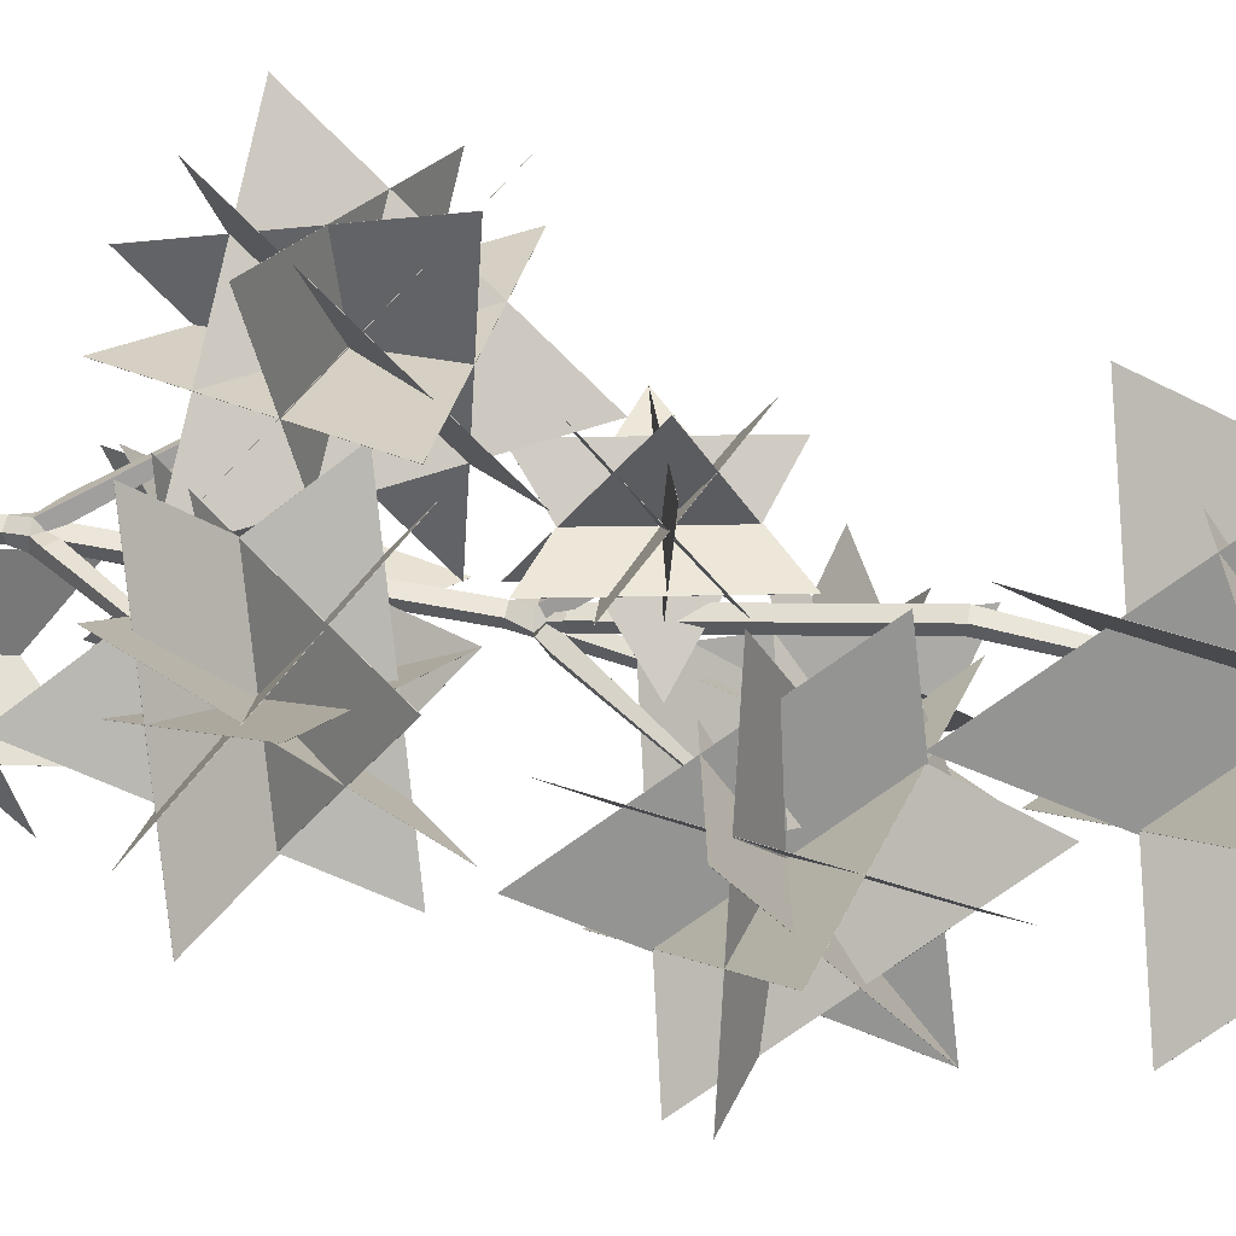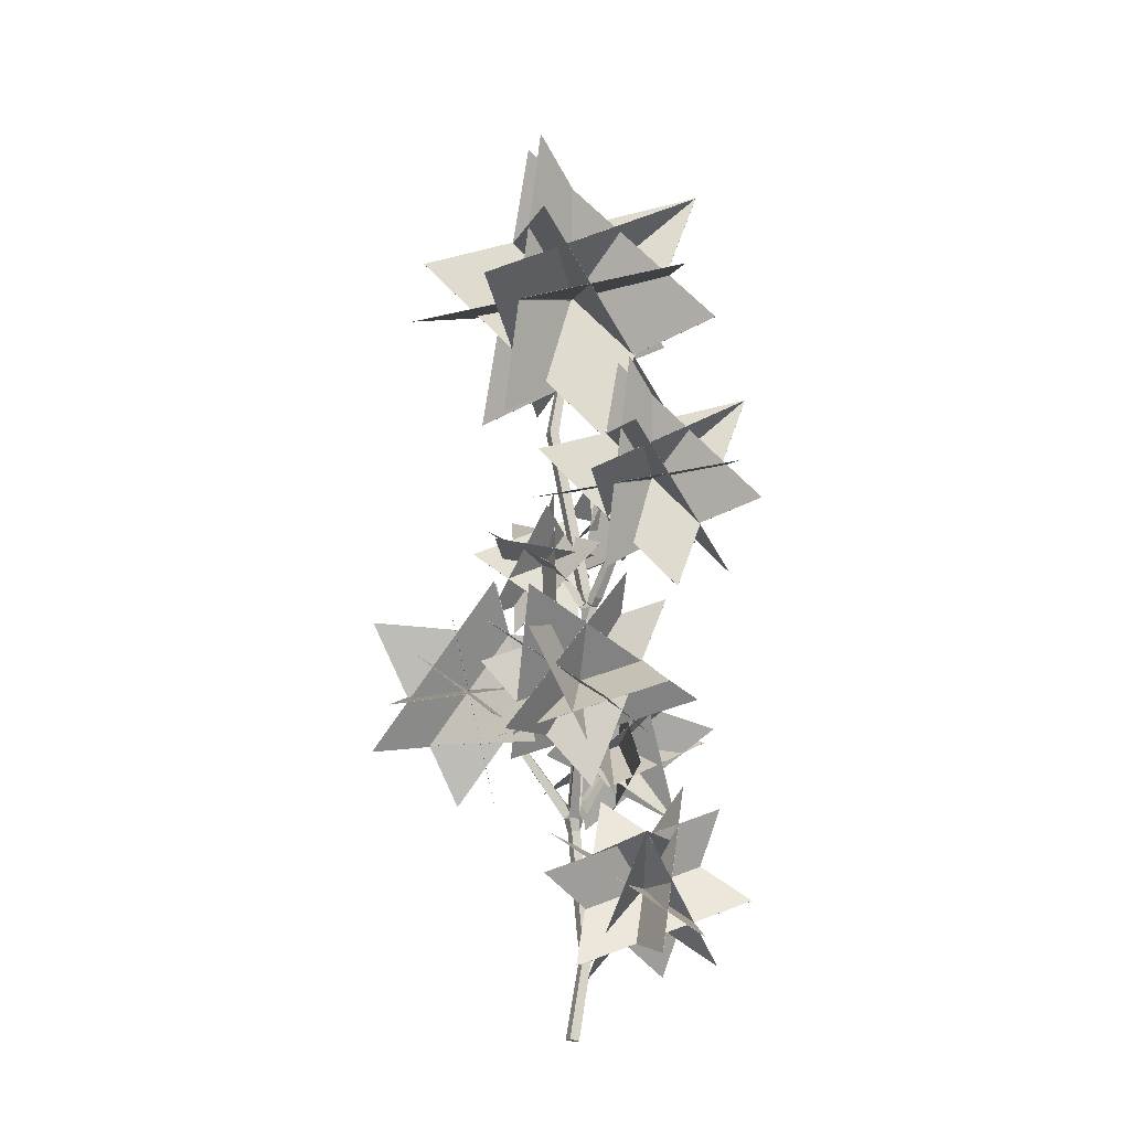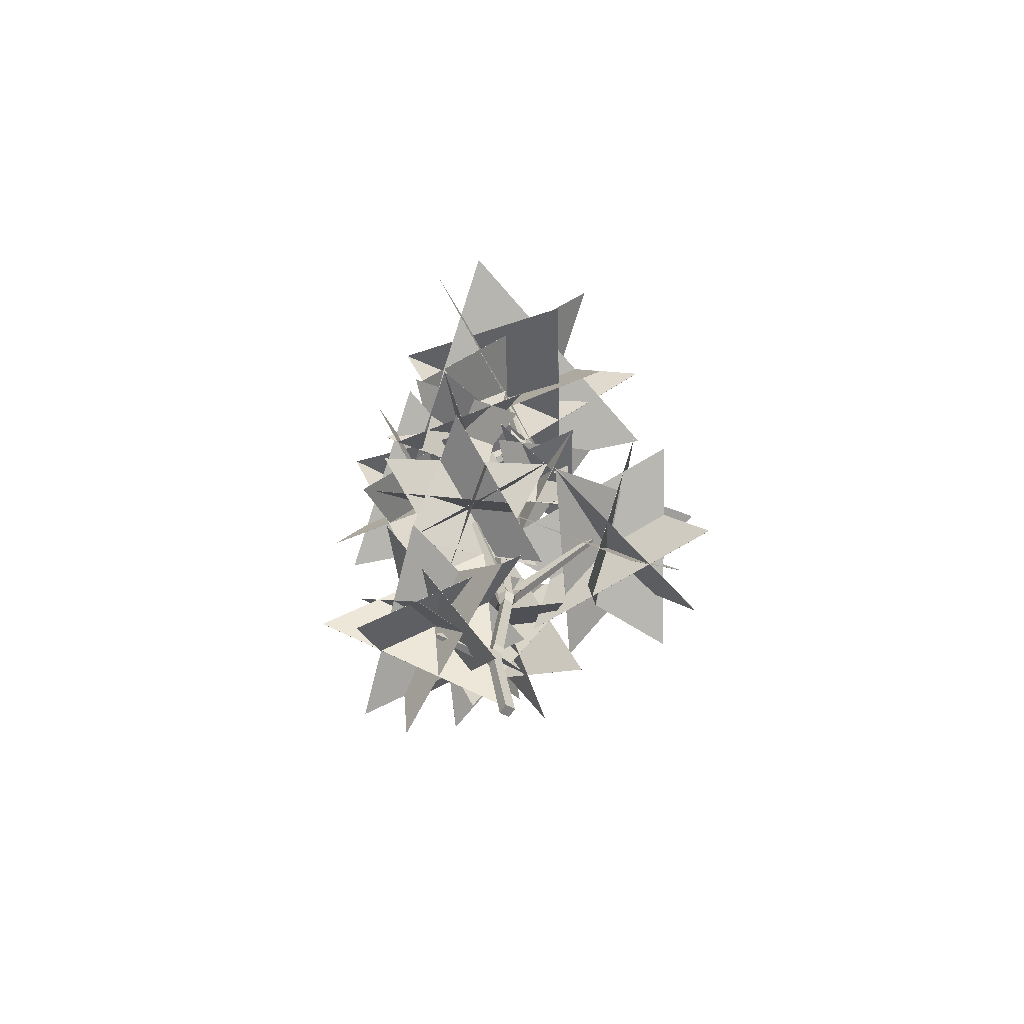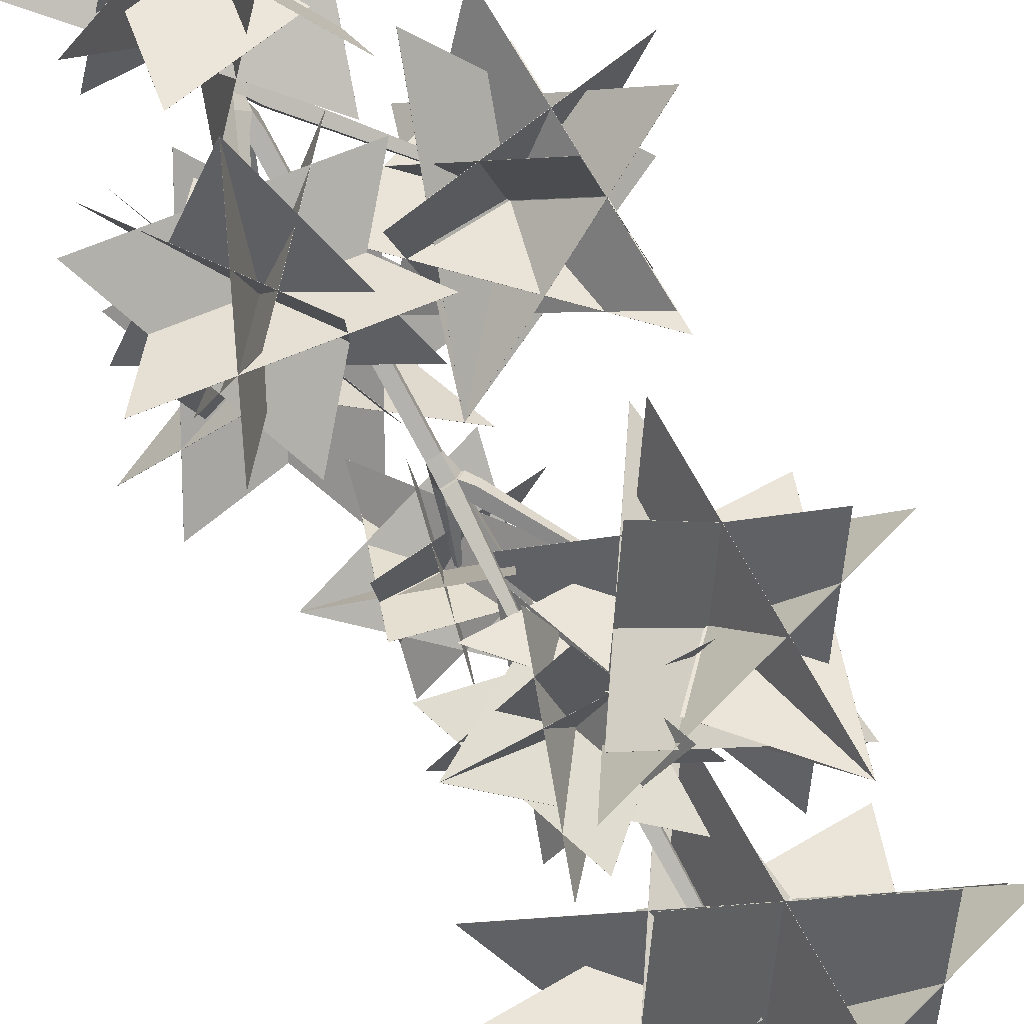
<metadata>
{"format":"obj","ext":"obj","renderer":"f3d","projection":"perspective","resolution":1024,"background":"white","views":[{"elev":56.4,"azim":98.7,"up":"+Z"},{"elev":-16.5,"azim":65.5,"up":"+Y"},{"elev":-65.3,"azim":-122.5,"up":"+Y"},{"elev":-76.0,"azim":28.4,"up":"+Z"}]}
</metadata>
<code>
o SmallTree.000_Cube.000
v 2.259 4.176 -1.556
v 2.198 4.1 -1.149
v 2.427 3.763 -1.752
v 1.618 12.36 -1.052
v 1.594 11.83 -0.768
v 1.644 11.8 -0.4007
v 1.622 12.4 -0.4589
v 1.647 23.71 -1.388
v 1.655 23.65 -1.938
v 1.711 4.122 -1.715
v 1.981 3.743 -2.039
v 1.668 3.145 -1.641
v 7.207 17.64 1.335
v 6.998 17.83 1.262
v 2.307 12.31 -0.2135
v 2.728 11.93 -0.06667
v 2.21 35.38 1.011
v 2.21 25.24 -1.18
v 2.21 25.36 -1.755
v 2.21 35.39 0.4231
v 2.192 44.26 -1.007
v 2.193 44.32 -0.6832
v 1.864 44.26 -1.006
v 1.865 44.32 -0.6831
v 2.178 3.21 -1.098
v 1.659 4.108 -1.132
v 1.655 3.21 -1.098
v 3.515 6.425 -4.145
v 3.724 6.425 -4.009
v 3.811 6.233 -4.143
v 3.602 6.233 -4.279
v 7.094 17.83 0.9876
v 7.302 17.64 1.06
v 0.2884 15.61 -3.792
v 0.5518 15.61 -3.915
v 0.458 15.42 -4.115
v 0.1945 15.42 -3.992
v -1.107 19.32 3.785
v -1.343 19.32 3.615
v -1.484 19.15 3.809
v -1.247 19.15 3.979
v 0.8376 27.36 -0.03234
v 0.7016 27.36 -0.128
v 0.6217 27.27 -0.01439
v 0.7577 27.27 0.08129
v 6.16 30.84 -3.196
v 6.213 30.84 -3.038
v 6.343 30.75 -3.081
v 6.29 30.75 -3.239
v 1.433 24.42 -1.486
v 1.65 24.55 -2.081
v 2.336 11.5 -0.2253
v 2.027 11.85 -0.39
v 1.838 11.5 -0.1128
v 1.432 11.49 -0.454
v 2.232 24.5 -2.121
v 2.182 23.65 -1.937
v 1.958 24.8 -1.975
v 1.677 24.79 -1.791
v 2.185 24.8 -1.743
v 1.649 24.66 -1.315
v 1.823 24.49 -1.148
v 1.406 24.48 -1.439
v 1.647 24.77 -1.782
v 1.622 -1.237 -0.8843
v 1.622 -1.135 -0.3055
v 2.067 24.76 -1.461
v 2.137 24.75 -1.46
v 2.418 24.47 -1.597
v 2.28 24.56 -2.14
v 2.511 24.5 -1.631
v 2.152 24.76 -1.499
v 1.938 24.8 -1.993
v 1.814 12.72 -1.571
v 2.144 12.25 -1.053
v 1.779 11.92 -1.646
v 1.66 24.61 -2.172
v 2.246 24.56 -2.158
v 2.166 24.8 -1.801
v 1.666 24.79 -1.82
v 2.21 -1.237 -0.8843
v 2.21 -1.135 -0.3055
v 1.643 10.78 -0.98
v 1.645 10.76 -0.4306
v 1.441 11.48 -1.032
v 2.193 3.103 -1.618
v 2.187 10.73 -0.4437
v 2.196 23.69 -1.417
v 1.874 24.4 -1.208
v 2.519 11.48 -0.7371
v 2.188 10.81 -0.9851
v 1.932 11.47 -1.264
v 2.172 11.8 -0.9386
v 1.833 31.69 -4.585
v 1.999 31.69 -4.585
v 1.999 31.63 -4.74
v 1.833 31.63 -4.74
v 1.247 11.92 -1.397
v 1.092 12.34 -1.726
v 2.004 4.543 -2.124
v 0.9695 12.5 0.1507
v 1.158 12.03 -0.1115
v 1.622 4.703 -1.043
v 1.622 4.764 -1.628
v 2.21 4.764 -1.628
v 1.676 24.91 -0.8583
v 1.959 25.24 -1.26
v 2.21 12.92 -1.09
v 2.21 12.4 -0.4589
v 1.478 25.24 -1.598
v 2.5 12.31 -0.7685
v 1.622 25.24 -1.18
v 1.622 35.38 1.011
v 2.673 24.96 -2.269
v 2.214 25.29 -2.118
v 2.398 25.29 -1.559
v 2.857 24.96 -1.711
v 2.21 25.36 -1.859
v 1.622 25.36 -1.755
v 1.622 35.39 0.4235
v 1.622 25.36 -1.859
v 2.497 4.543 -1.804
v 1.918 12.36 -0.1607
v 1.729 12.83 0.1015
v 2.702 4.092 -2.12
v 1.252 12.83 -0.242
v 1.282 12.72 -1.321
v 0.6107 34.34 0.02629
v 7.011 31.5 -5.67
v -1.725 30.91 -7.958
v -0.1567 36.21 -7.226
v 2.691 27.65 -6.857
v 3.45 32.98 0.3895
v -1.083 36.08 -2.744
v 1.812 27.54 -2.391
v 5.318 33.25 -8.44
v 3.952 37.1 -4.658
v 3.6 28.87 -0.9623
v 3.567 29.02 -8.303
v 5.255 35.85 -2.659
v -2.833 31.85 -2.607
v -2.149 29.83 -2.524
v 6.706 31.57 -2.482
v 1.356 35.54 -8.573
v 0.6105 34.33 0.02841
v -1.723 30.9 -7.959
v 7.011 31.5 -5.668
v -0.152 36.21 -7.227
v 3.455 32.98 0.3879
v 2.696 27.65 -6.859
v -1.086 36.08 -2.747
v 5.314 33.24 -8.443
v 1.809 27.54 -2.394
v 3.956 37.09 -4.661
v 3.603 28.87 -0.9656
v 3.565 29.02 -8.307
v -2.835 31.85 -2.611
v 5.253 35.86 -2.663
v -2.148 29.83 -2.527
v 1.357 35.53 -8.576
v 6.707 31.57 -2.486
v 4.476 34.7 -1.547
v -3.766 47.97 7.316
v 5.585 51.49 -7.674
v -3.02 44.78 -9.718
v 5.729 53.59 3.26
v 3.279 35.84 4.538
v 1.852 37.3 -7.884
v 10.51 46.13 5.143
v -6.39 50.57 0.9803
v -7.061 39.97 -2.186
v 7.696 42.51 7.738
v 1.643 54.66 2.325
v -5.284 38.09 2.499
v 9.885 41.39 -6.539
v 11.93 43.47 -3.459
v -0.9434 42.52 9.03
v -4.968 47.92 -7.622
v 4.484 34.7 -1.542
v 5.588 51.5 -7.667
v -3.757 47.97 7.322
v -3.029 44.78 -9.713
v 3.27 35.85 4.542
v 5.72 53.6 3.265
v 1.855 37.3 -7.89
v -6.387 50.58 0.9733
v 10.51 46.14 5.136
v -7.066 39.98 -2.181
v 7.691 42.52 7.743
v 1.637 54.66 2.317
v 9.879 41.39 -6.547
v -5.29 38.09 2.491
v 11.93 43.48 -3.456
v -4.967 47.93 -7.619
v -0.9415 42.53 9.033
v 8.514 24.49 -4.371
v 2.61 34 1.979
v 9.309 36.52 -8.76
v 3.144 31.71 -10.22
v 9.412 38.03 -0.9267
v 7.657 25.31 -0.01164
v 6.634 26.35 -8.91
v 12.84 32.68 0.4224
v 0.7299 35.86 -2.56
v 0.2494 28.27 -4.829
v 10.82 30.09 2.281
v 6.485 38.79 -1.597
v 1.522 26.92 -1.472
v 12.39 29.28 -7.947
v 13.86 30.78 -5.74
v 4.632 30.09 3.207
v 1.748 33.96 -8.723
v 8.52 24.49 -4.367
v 9.311 36.53 -8.755
v 2.616 34 1.983
v 3.138 31.71 -10.22
v 7.65 25.31 -0.008089
v 9.405 38.03 -0.9231
v 6.637 26.36 -8.915
v 0.7324 35.87 -2.565
v 12.84 32.69 0.4174
v 0.246 28.28 -4.825
v 10.82 30.09 2.285
v 6.481 38.79 -1.603
v 12.39 29.28 -7.953
v 1.518 26.92 -1.478
v 13.86 30.79 -5.738
v 1.75 33.97 -8.721
v 4.633 30.1 3.209
v 1.512 31.64 0.4683
v 3.174 24.01 0.9732
v -4.277 26.41 0.4107
v -1.724 27.61 -3.518
v -1.273 24.2 3.508
v 3.451 30.19 1.759
v -0.529 31.04 -1.915
v -0.04786 27.6 5.095
v 1.133 23.41 -1.41
v 2.538 27.66 -3.229
v 2.134 28.08 4.575
v -0.9634 23.18 1.954
v 4.073 28.06 -1.519
v -2.625 30.81 1.449
v -2.511 29.99 3.107
v 4.314 26.33 1.995
v -1.331 25.81 -3.399
v 1.512 31.64 0.4728
v -4.277 26.41 0.4141
v 3.174 24.01 0.9777
v -1.721 27.61 -3.52
v 3.454 30.18 1.757
v -1.27 24.19 3.507
v -0.5335 31.04 -1.915
v 1.128 23.41 -1.41
v -0.05225 27.6 5.095
v 2.539 27.65 -3.229
v 2.135 28.08 4.575
v -0.9654 23.18 1.95
v -2.627 30.81 1.445
v 4.071 28.06 -1.523
v -2.513 29.99 3.109
v -1.332 25.8 -3.397
v 4.313 26.33 1.998
v -1.946 15.3 10.58
v 3.184 25.09 5.047
v -4.471 17.65 -1.254
v -8.042 21.06 4.577
v 2.865 19.86 -1.119
v 1.878 17.32 10.94
v -6.422 16.52 8.593
v 4.5 15.39 2.912
v -1.292 26.31 3.058
v -4.291 23.66 9.547
v 5.359 16.7 6.183
v 1.51 22.51 -1.069
v -1.011 22.87 11.03
v -3.619 12.72 4.465
v -1.037 12.45 3.122
v 4.465 22.3 8.18
v -6.829 23.37 3.268
v -1.94 15.3 10.58
v -4.465 17.65 -1.257
v 3.189 25.09 5.045
v -8.04 21.07 4.578
v 1.879 17.33 10.94
v 2.866 19.87 -1.118
v -6.425 16.52 8.587
v -1.296 26.31 3.052
v 4.497 15.39 2.906
v -4.288 23.66 9.544
v 5.362 16.71 6.18
v 1.504 22.52 -1.071
v -3.625 12.72 4.464
v -1.018 22.87 11.03
v -1.034 12.46 3.116
v -6.826 23.38 3.262
v 4.467 22.3 8.174
v 1.326 16.87 1.146
v -2.478 20.95 -7.305
v 1.831 11.76 -7.546
v -3.233 11.83 -3.869
v 2.665 17.57 -9.765
v 1.075 20.18 -0.1136
v -0.5136 13.28 0.2405
v 5.337 19.05 -5.672
v -4.317 17.36 -8.21
v -5.081 16.7 -2.046
v 3.871 21.02 -3.994
v 0.3356 17.2 -10.38
v -3.812 19.37 -1.402
v 4.139 13.12 -1.931
v 5.523 14.48 -3.329
v -0.8786 22.26 -4.366
v -4.132 12.79 -5.867
v 1.331 16.87 1.144
v 1.833 11.76 -7.55
v -2.472 20.95 -7.306
v -3.237 11.83 -3.871
v 1.071 20.19 -0.1152
v 2.66 17.57 -9.767
v -0.512 13.27 0.2375
v -4.316 17.35 -8.213
v 5.339 19.05 -5.675
v -5.083 16.71 -2.05
v 3.868 21.02 -3.999
v 0.332 17.19 -10.38
v 4.136 13.11 -1.932
v -3.815 19.36 -1.403
v 5.524 14.48 -3.334
v -4.13 12.79 -5.872
v -0.8772 22.26 -4.372
v 13.44 17.44 -1.168
v 5.048 14.87 6.792
v 3.166 23.27 -1.399
v 4.153 16.69 -4.471
v 3.888 22.48 5.87
v 13.49 16.24 2.815
v 10.12 17.39 -4.688
v 9.831 23.12 5.683
v 1.727 14.82 3.272
v 7.012 12.07 -0.9666
v 11.52 20.17 6.413
v 1.946 20.46 5.33
v 9.4 12.02 1.637
v 10.34 23.04 -2.63
v 10.27 24.39 -0.1782
v 9.254 14.89 6.836
v 2.168 16.09 -2.589
v 13.45 17.45 -1.164
v 3.165 23.27 -1.393
v 5.051 14.87 6.796
v 4.15 16.69 -4.468
v 13.49 16.23 2.819
v 3.886 22.48 5.873
v 10.12 17.4 -4.69
v 1.722 14.82 3.27
v 9.827 23.13 5.68
v 7.008 12.07 -0.962
v 11.52 20.17 6.417
v 1.942 20.46 5.325
v 10.34 23.04 -2.635
v 9.395 12.02 1.632
v 10.27 24.39 -0.1743
v 2.163 16.09 -2.585
v 9.249 14.9 6.84
v 4.098 3.132 -8.874
v -1.86 9.379 -2.048
v 9.165 9.85 -1.829
v 6.696 11.88 -7.834
v 3.884 7.985 2.069
v 0.7327 2.662 -7.034
v 6.677 6.676 -9.866
v 3.812 2.819 0.03469
v 0.7183 12.92 -3.04
v 1.087 10.3 -9.289
v 1.218 2.236 -1.798
v 3.1 10.41 1.34
v -0.8713 7.763 -8.577
v 9.058 4.162 -5.486
v 8.381 3.25 -3.146
v -2.308 5.829 -3.613
v 5.288 13.35 -6.22
v 4.098 3.128 -8.869
v 9.162 9.849 -1.823
v -1.86 9.374 -2.043
v 6.691 11.88 -7.834
v 0.7273 2.666 -7.034
v 3.879 7.989 2.068
v 6.682 6.679 -9.864
v 0.7236 12.93 -3.038
v 3.817 2.821 0.03716
v 1.083 10.3 -9.285
v 1.215 2.239 -1.794
v 3.103 10.41 1.337
v 9.061 4.167 -5.489
v -0.8687 7.768 -8.58
v 8.381 3.252 -3.139
v 5.288 13.36 -6.214
v -2.308 5.831 -3.607
f 128 129 130
f 131 132 133
f 134 135 136
f 137 130 138
f 139 140 141
f 142 143 144
f 145 146 147
f 148 149 150
f 151 152 153
f 154 155 146
f 156 157 158
f 159 160 161
f 133 132 150 149
f 129 128 145 147
f 135 134 151 153
f 134 136 152 151
f 136 135 153 152
f 130 137 154 146
f 137 138 155 154
f 138 130 146 155
f 140 139 156 158
f 139 141 157 156
f 141 140 158 157
f 143 142 159 161
f 142 144 160 159
f 144 143 161 160
f 128 130 146 145
f 130 129 147 146
f 131 133 149 148
f 132 131 148 150
f 162 163 164
f 165 166 167
f 168 169 170
f 171 164 172
f 173 174 175
f 176 177 178
f 179 180 181
f 182 183 184
f 185 186 187
f 188 189 180
f 190 191 192
f 193 194 195
f 167 166 184 183
f 163 162 179 181
f 169 168 185 187
f 168 170 186 185
f 170 169 187 186
f 164 171 188 180
f 171 172 189 188
f 172 164 180 189
f 174 173 190 192
f 173 175 191 190
f 175 174 192 191
f 177 176 193 195
f 176 178 194 193
f 178 177 195 194
f 162 164 180 179
f 164 163 181 180
f 165 167 183 182
f 166 165 182 184
f 196 197 198
f 199 200 201
f 202 203 204
f 205 198 206
f 207 208 209
f 210 211 212
f 213 214 215
f 216 217 218
f 219 220 221
f 222 223 214
f 224 225 226
f 227 228 229
f 201 200 218 217
f 197 196 213 215
f 203 202 219 221
f 202 204 220 219
f 204 203 221 220
f 198 205 222 214
f 205 206 223 222
f 206 198 214 223
f 208 207 224 226
f 207 209 225 224
f 209 208 226 225
f 211 210 227 229
f 210 212 228 227
f 212 211 229 228
f 196 198 214 213
f 198 197 215 214
f 199 201 217 216
f 200 199 216 218
f 230 231 232
f 233 234 235
f 236 237 238
f 239 232 240
f 241 242 243
f 244 245 246
f 247 248 249
f 250 251 252
f 253 254 255
f 256 257 248
f 258 259 260
f 261 262 263
f 235 234 252 251
f 231 230 247 249
f 237 236 253 255
f 236 238 254 253
f 238 237 255 254
f 232 239 256 248
f 239 240 257 256
f 240 232 248 257
f 242 241 258 260
f 241 243 259 258
f 243 242 260 259
f 245 244 261 263
f 244 246 262 261
f 246 245 263 262
f 230 232 248 247
f 232 231 249 248
f 233 235 251 250
f 234 233 250 252
f 264 265 266
f 267 268 269
f 270 271 272
f 273 266 274
f 275 276 277
f 278 279 280
f 281 282 283
f 284 285 286
f 287 288 289
f 290 291 282
f 292 293 294
f 295 296 297
f 269 268 286 285
f 265 264 281 283
f 271 270 287 289
f 270 272 288 287
f 272 271 289 288
f 266 273 290 282
f 273 274 291 290
f 274 266 282 291
f 276 275 292 294
f 275 277 293 292
f 277 276 294 293
f 279 278 295 297
f 278 280 296 295
f 280 279 297 296
f 264 266 282 281
f 266 265 283 282
f 267 269 285 284
f 268 267 284 286
f 298 299 300
f 301 302 303
f 304 305 306
f 307 300 308
f 309 310 311
f 312 313 314
f 315 316 317
f 318 319 320
f 321 322 323
f 324 325 316
f 326 327 328
f 329 330 331
f 303 302 320 319
f 299 298 315 317
f 305 304 321 323
f 304 306 322 321
f 306 305 323 322
f 300 307 324 316
f 307 308 325 324
f 308 300 316 325
f 310 309 326 328
f 309 311 327 326
f 311 310 328 327
f 313 312 329 331
f 312 314 330 329
f 314 313 331 330
f 298 300 316 315
f 300 299 317 316
f 301 303 319 318
f 302 301 318 320
f 332 333 334
f 335 336 337
f 338 339 340
f 341 334 342
f 343 344 345
f 346 347 348
f 349 350 351
f 352 353 354
f 355 356 357
f 358 359 350
f 360 361 362
f 363 364 365
f 337 336 354 353
f 333 332 349 351
f 339 338 355 357
f 338 340 356 355
f 340 339 357 356
f 334 341 358 350
f 341 342 359 358
f 342 334 350 359
f 344 343 360 362
f 343 345 361 360
f 345 344 362 361
f 347 346 363 365
f 346 348 364 363
f 348 347 365 364
f 332 334 350 349
f 334 333 351 350
f 335 337 353 352
f 336 335 352 354
f 366 367 368
f 369 370 371
f 372 373 374
f 375 368 376
f 377 378 379
f 380 381 382
f 383 384 385
f 386 387 388
f 389 390 391
f 392 393 384
f 394 395 396
f 397 398 399
f 371 370 388 387
f 367 366 383 385
f 373 372 389 391
f 372 374 390 389
f 374 373 391 390
f 368 375 392 384
f 375 376 393 392
f 376 368 384 393
f 378 377 394 396
f 377 379 395 394
f 379 378 396 395
f 381 380 397 399
f 380 382 398 397
f 382 381 399 398
f 366 368 384 383
f 368 367 385 384
f 369 371 387 386
f 370 369 386 388
f 1 2 3
f 4 5 6 7 8 9
f 10 11 12
f 13 14 15 16
f 17 18 19 20 21 22
f 21 23 24 22
f 25 2 26 27
f 28 29 30 31
f 32 14 13 33
f 34 35 36 37
f 38 39 40 41
f 42 43 44 45
f 46 47 48 49
f 9 8 50 51
f 52 53 54
f 54 55 6
f 9 51 56 57
f 58 59 60
f 61 62 63 50
f 50 63 64 51
f 12 65 66 27 26 10
f 51 64 67 59
f 60 68 69
f 56 70 71 69
f 69 71 72 60
f 60 72 73 58
f 74 75 76 36 35
f 51 77 78 56
f 56 78 79 58
f 58 79 80 59
f 65 81 82 66
f 83 84 55 85
f 86 3 2 25
f 84 87 52 54
f 57 56 69 88
f 8 88 69 89
f 90 52 87 91
f 90 91 92 93
f 92 91 83 85
f 11 3 86 12
f 50 8 89 61
f 84 54 6 55
f 94 95 96 97
f 5 85 55 6
f 59 67 62 61
f 68 61 89 69
f 58 73 70 56
f 76 92 85 98 99 37 36
f 11 10 100 28 31
f 81 65 12 86
f 101 102 55 54 41 40
f 103 104 10 26
f 104 105 1 10
f 106 62 67 107 42 45
f 78 77 97 96
f 108 75 4 9 57
f 75 109 53 93
f 104 103 84 83
f 110 64 63 44 43
f 90 93 111 32 33
f 112 18 17 113
f 114 70 73 115 46 49
f 16 52 90 33 13
f 116 72 71 117 48 47
f 18 112 61 68
f 118 79 78 96 95
f 119 19 60 59
f 19 18 68 60
f 113 17 22 24
f 20 120 23 21
f 105 104 83 91
f 118 121 80 79
f 77 51 59 80 121 94 97
f 100 122 29 28
f 121 118 95 94
f 114 117 71 70
f 7 6 53 109 88 8
f 116 115 73 72
f 66 82 25 27
f 117 114 49 48
f 54 53 123 124 38 41
f 31 30 125 3 11
f 110 107 67 64
f 109 75 108 57 88
f 43 42 107 110
f 126 101 40 39
f 45 44 63 62 106
f 102 7 6 55
f 7 123 53 6
f 2 1 105 91 87
f 101 126 7 102
f 126 124 123 7
f 124 126 39 38
f 82 81 86 25
f 76 75 93 92
f 75 4 5 93
f 4 98 85 5
f 120 119 59 61 112 113 24 23
f 74 127 4 75
f 127 99 98 4
f 127 74 35 34
f 99 127 34 37
f 16 15 53 52
f 15 111 93 53
f 115 116 47 46
f 111 15 14 32
f 103 26 2 87 84
f 125 122 1 3
f 122 100 10 1
f 122 125 30 29
f 19 119 120 20

</code>
